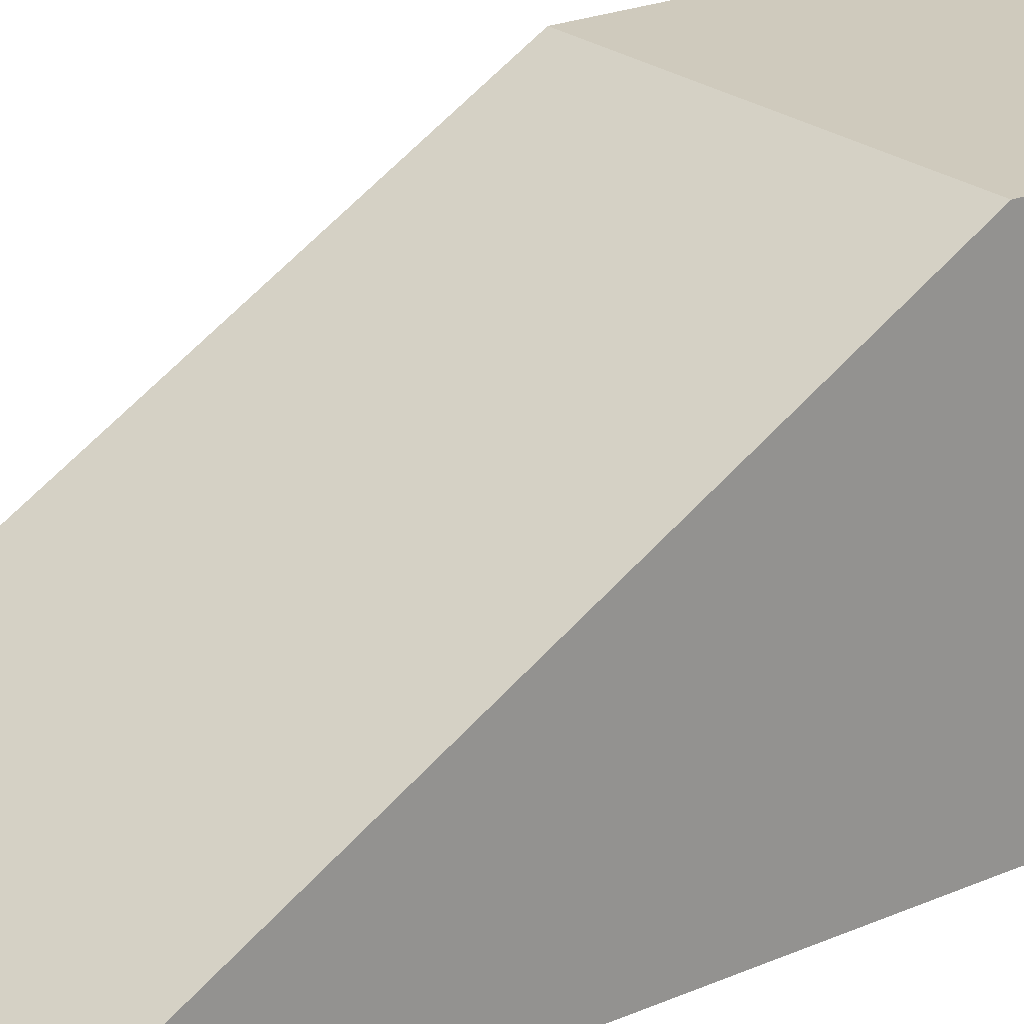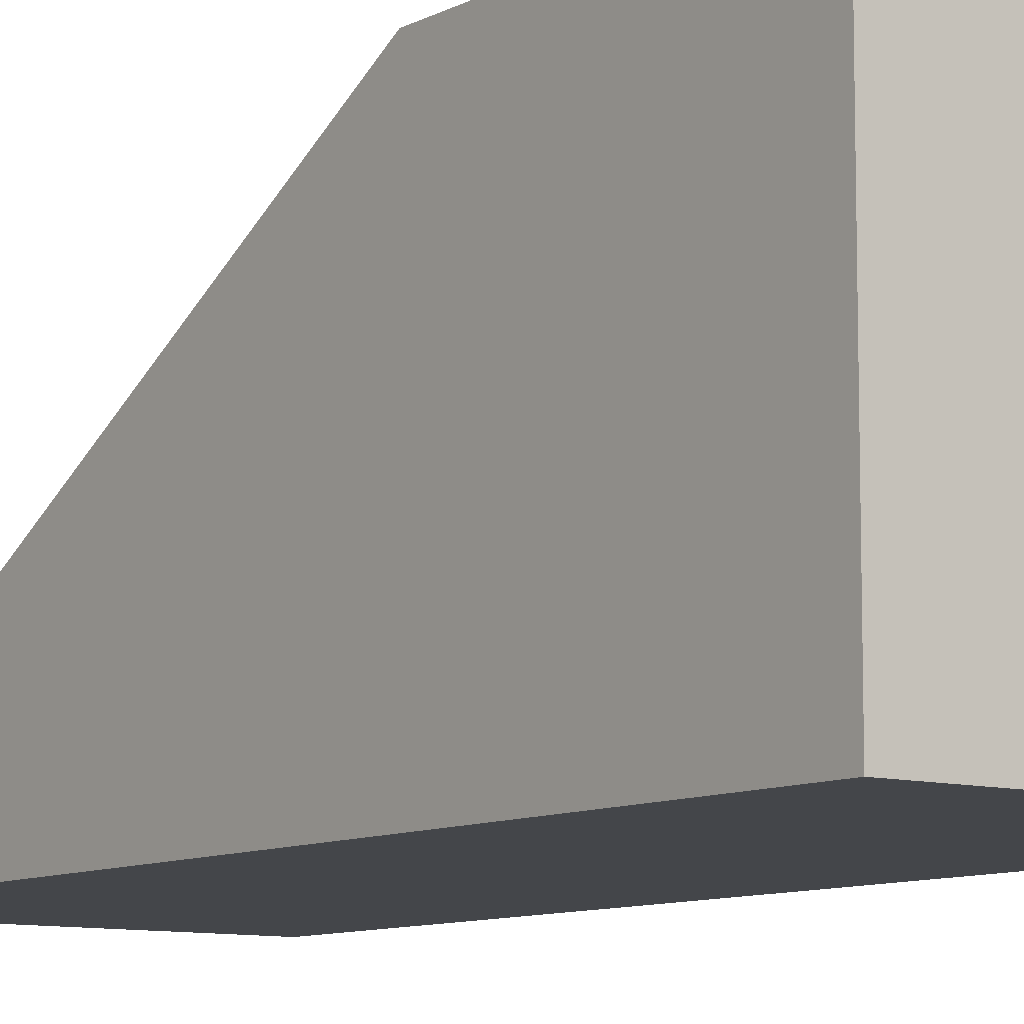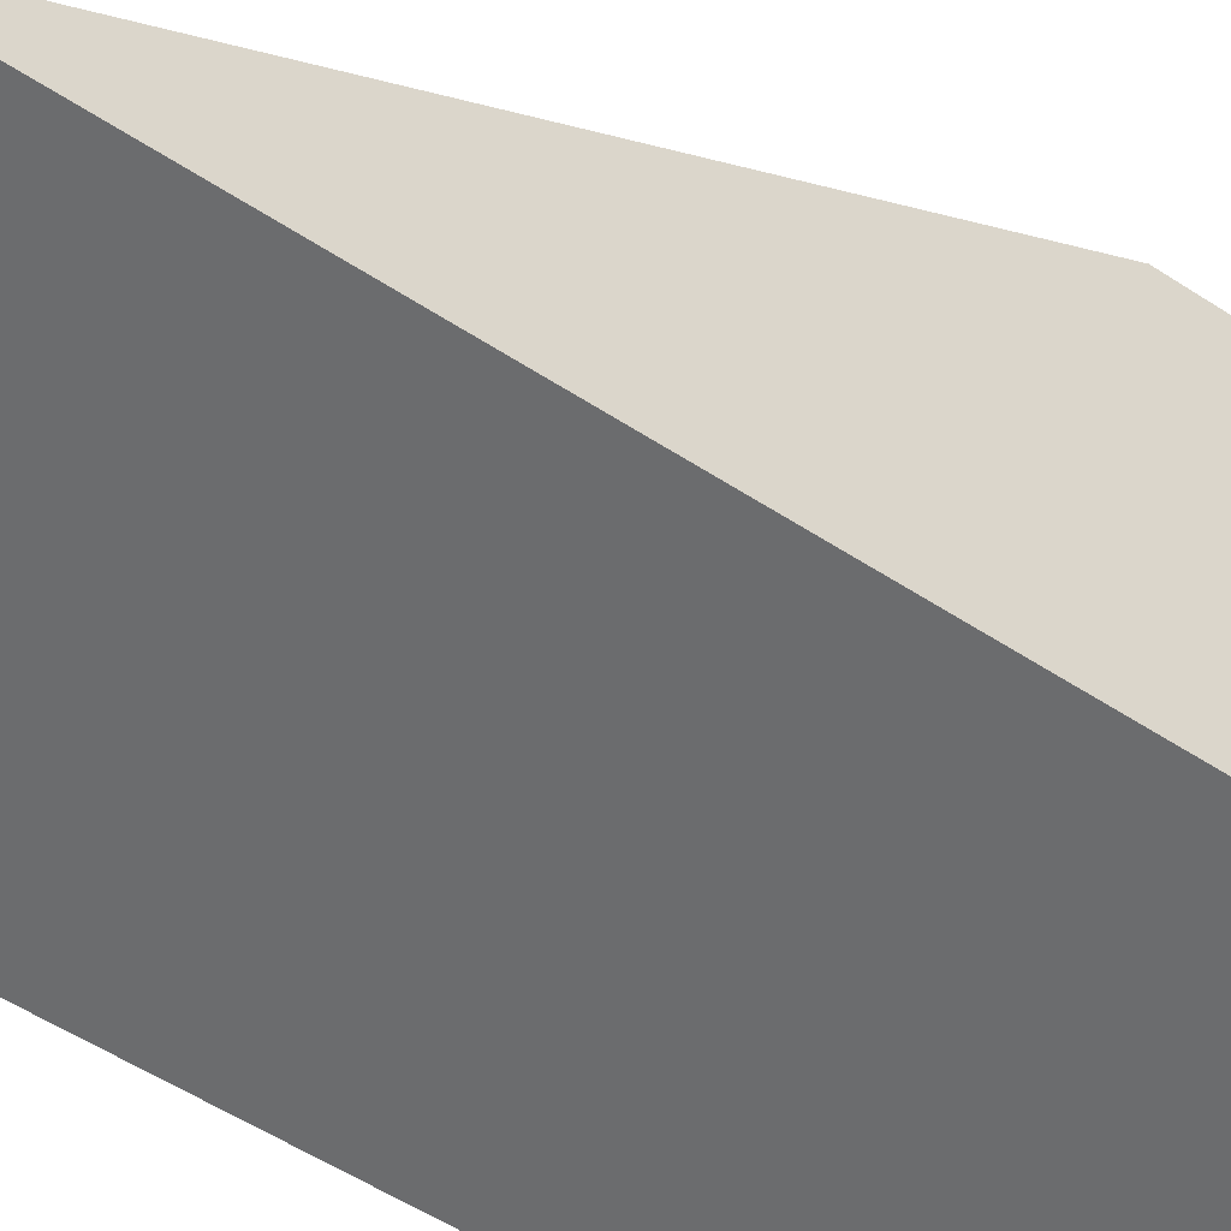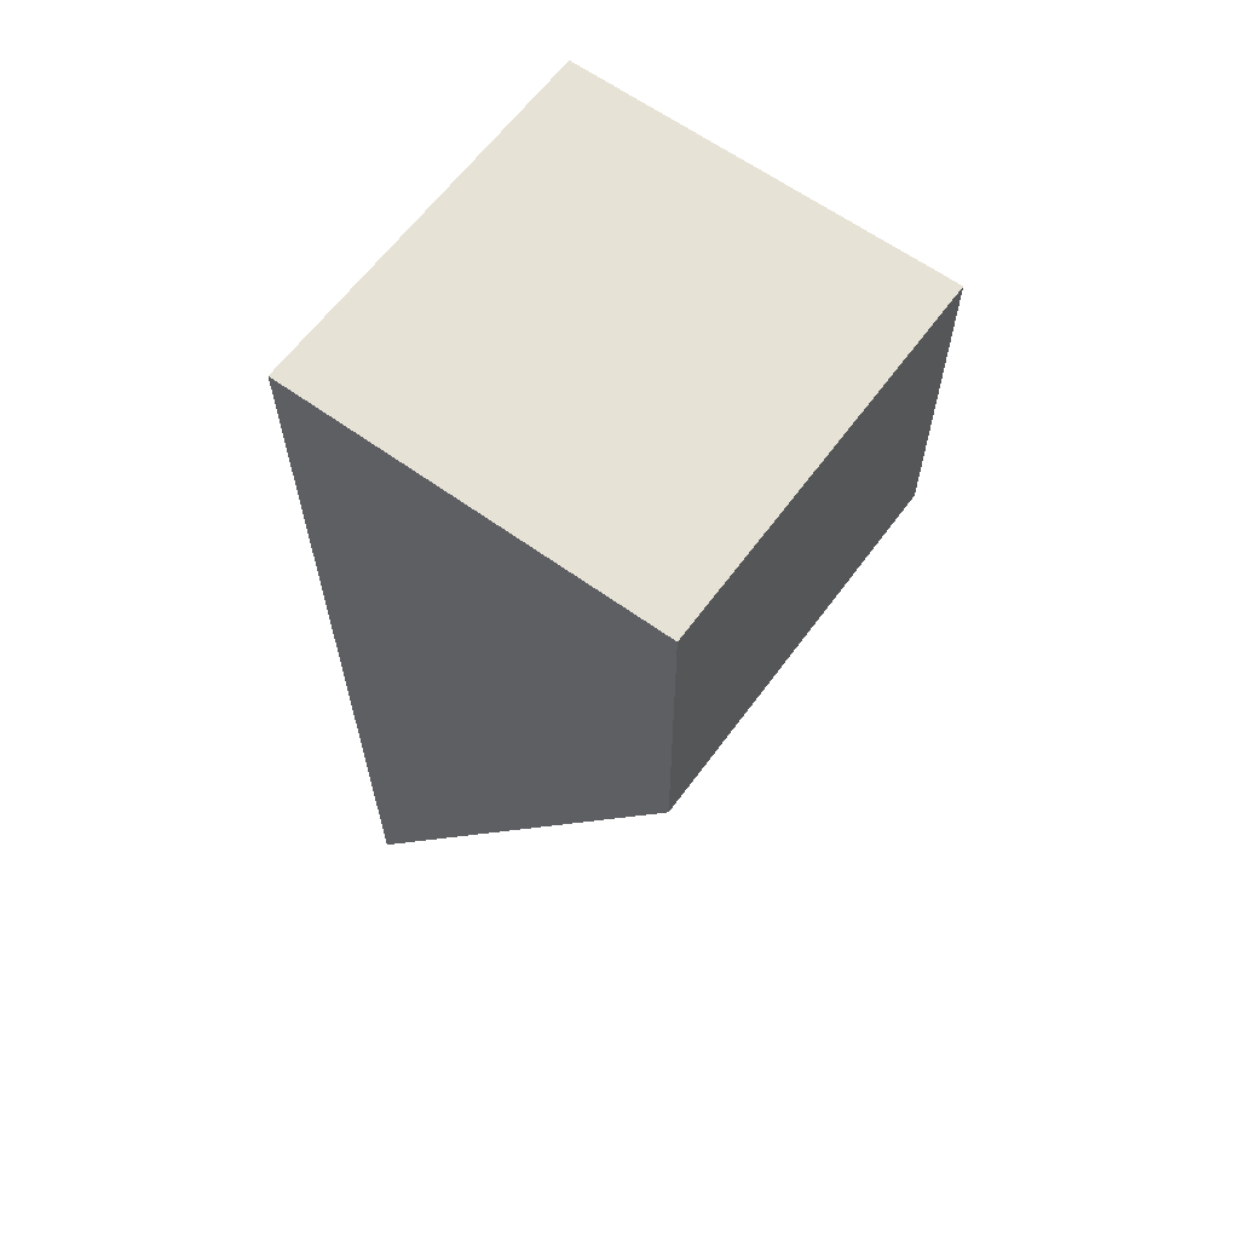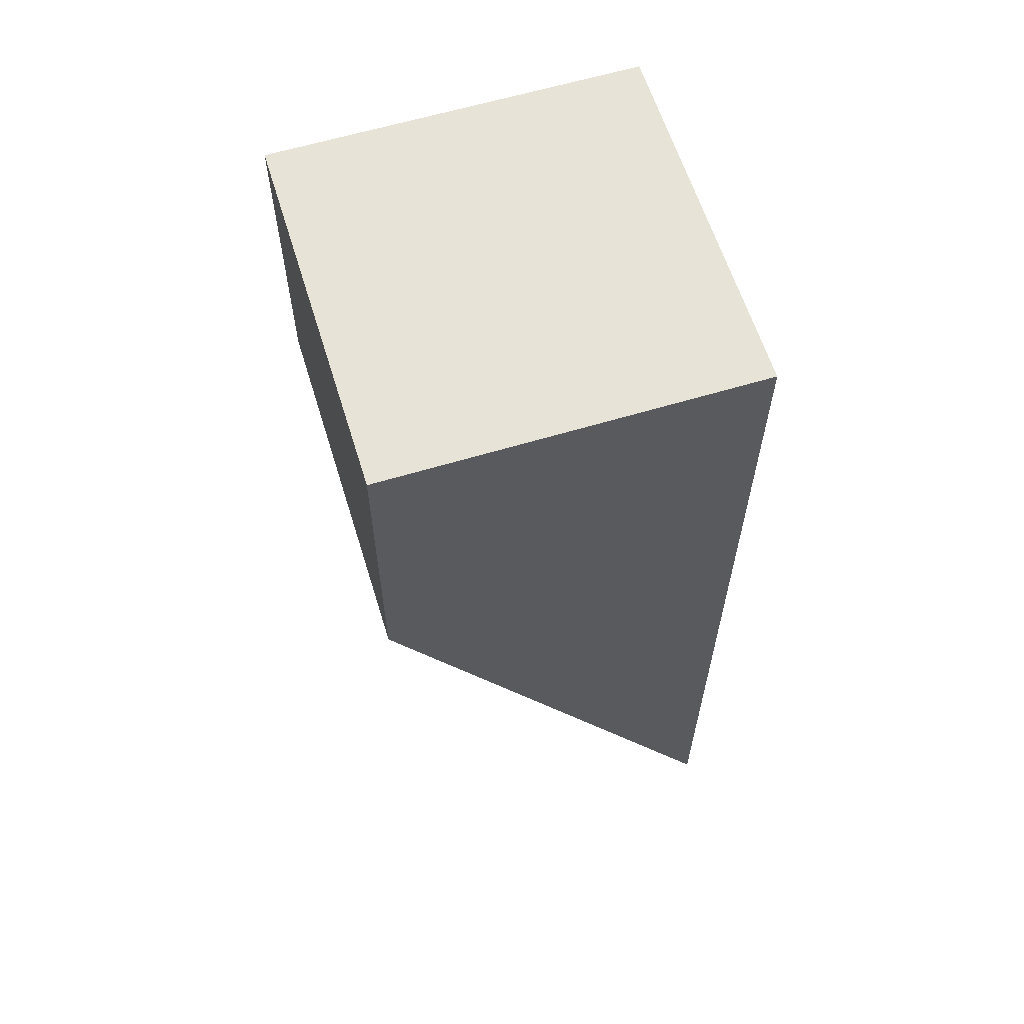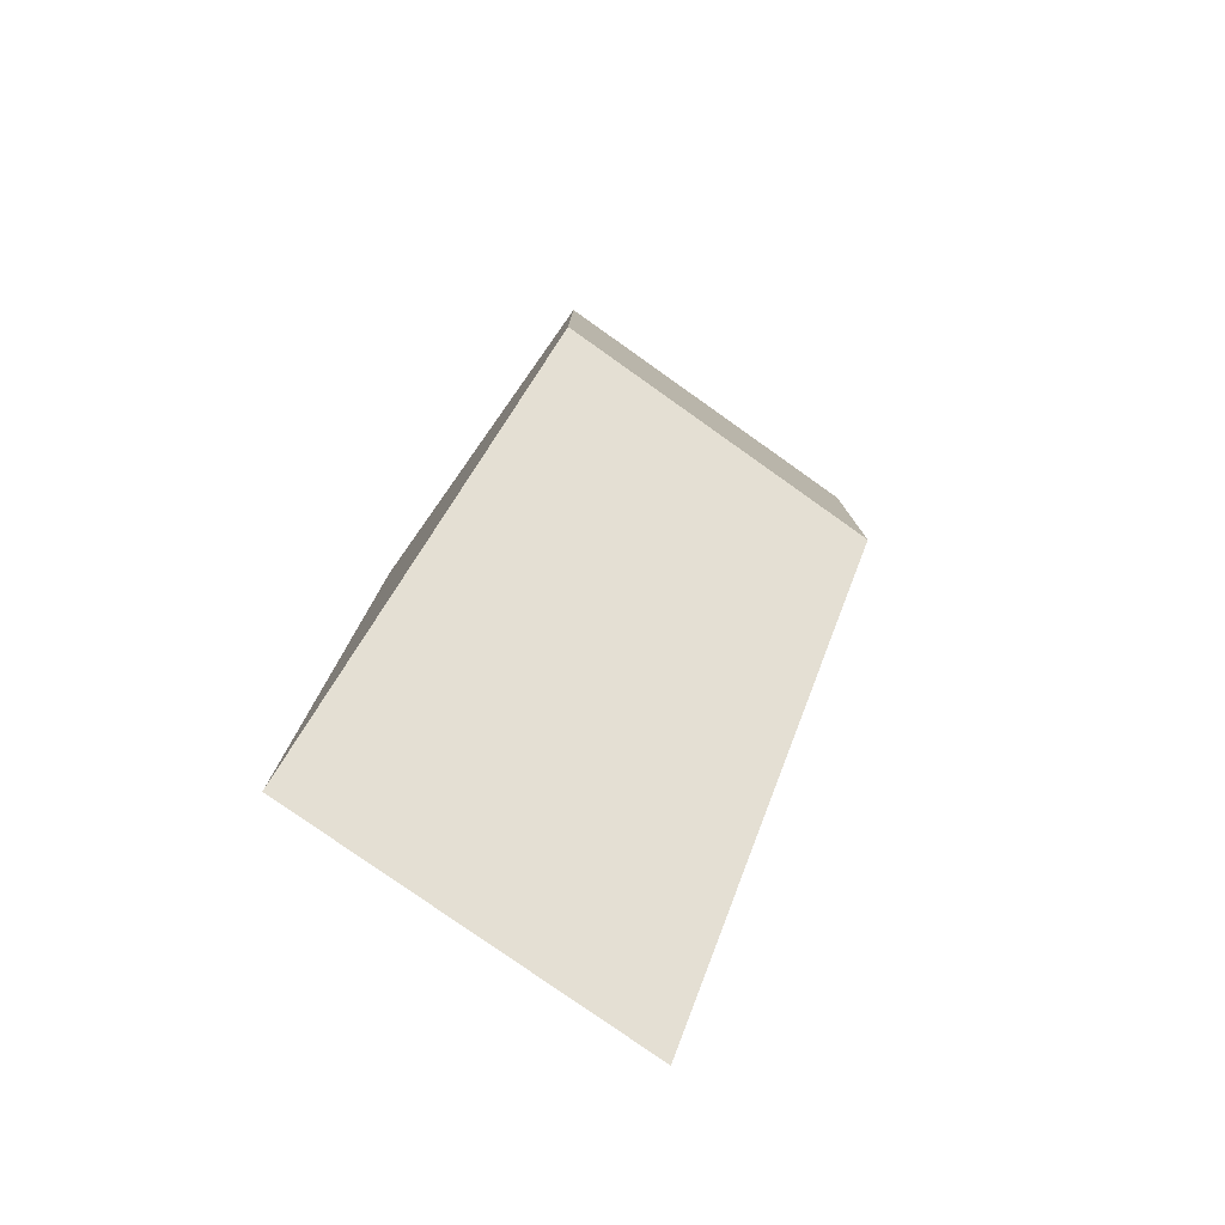
<metadata>
{"format":"obj","ext":"obj","renderer":"f3d","projection":"perspective","resolution":1024,"background":"white","views":[{"elev":22.9,"azim":53.5,"up":"+Z"},{"elev":-9.5,"azim":143.2,"up":"+Z"},{"elev":-53.6,"azim":54.9,"up":"+Z"},{"elev":63.0,"azim":-53.8,"up":"+Y"},{"elev":61.5,"azim":72.9,"up":"+Y"},{"elev":-79.2,"azim":-35.3,"up":"+Y"}]}
</metadata>
<code>
o Cube
v 1 3 -1
v 1 3 1
v -1 3 1
v -1 3 -1
v 1 -2.116 -1
v 1 1.313 1
v -1 1.313 1
v -1 -2.116 -1
f 1 4 3 2
f 2 6 5 1
f 4 1 5 8
f 3 4 8 7
f 3 7 6 2
f 8 5 6 7

</code>
